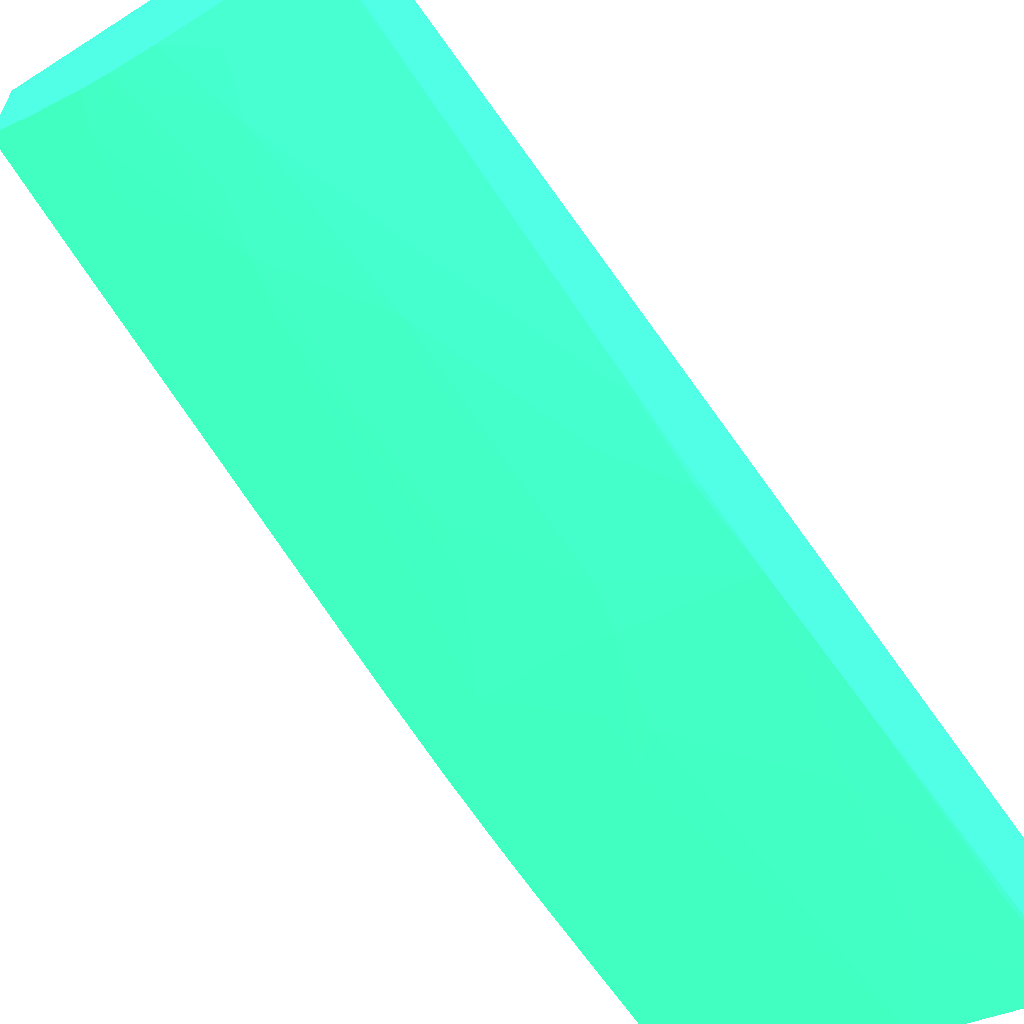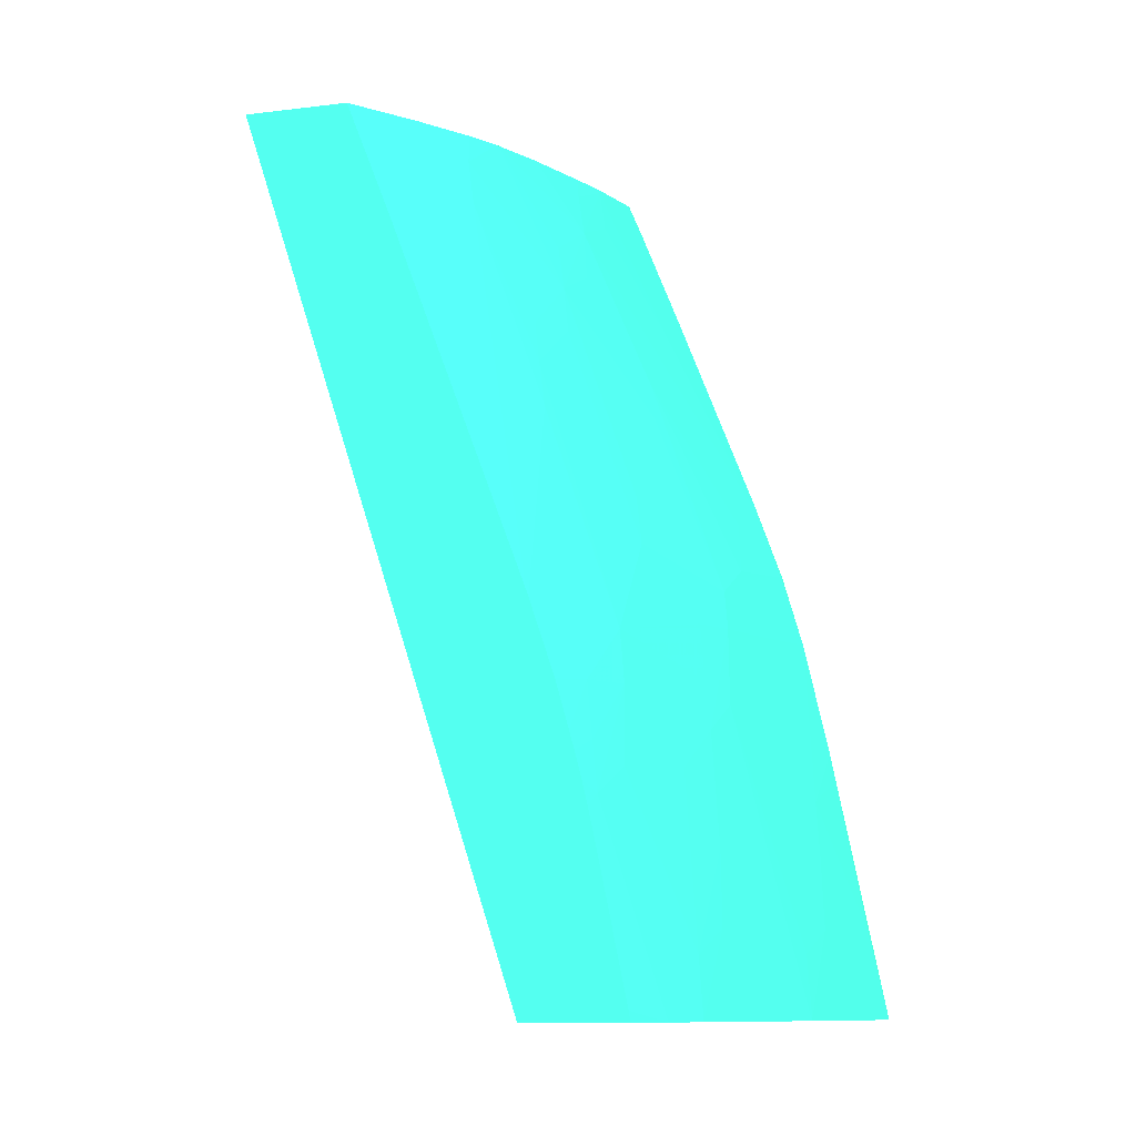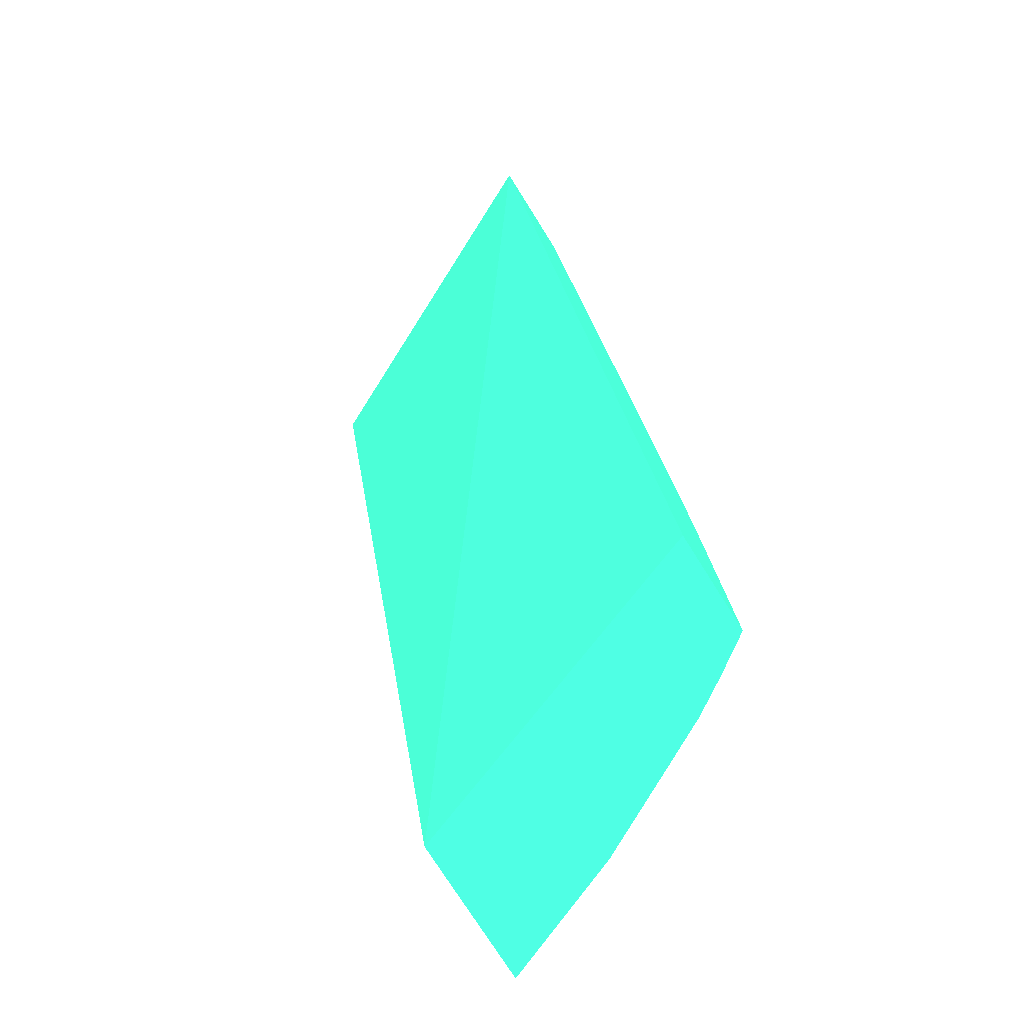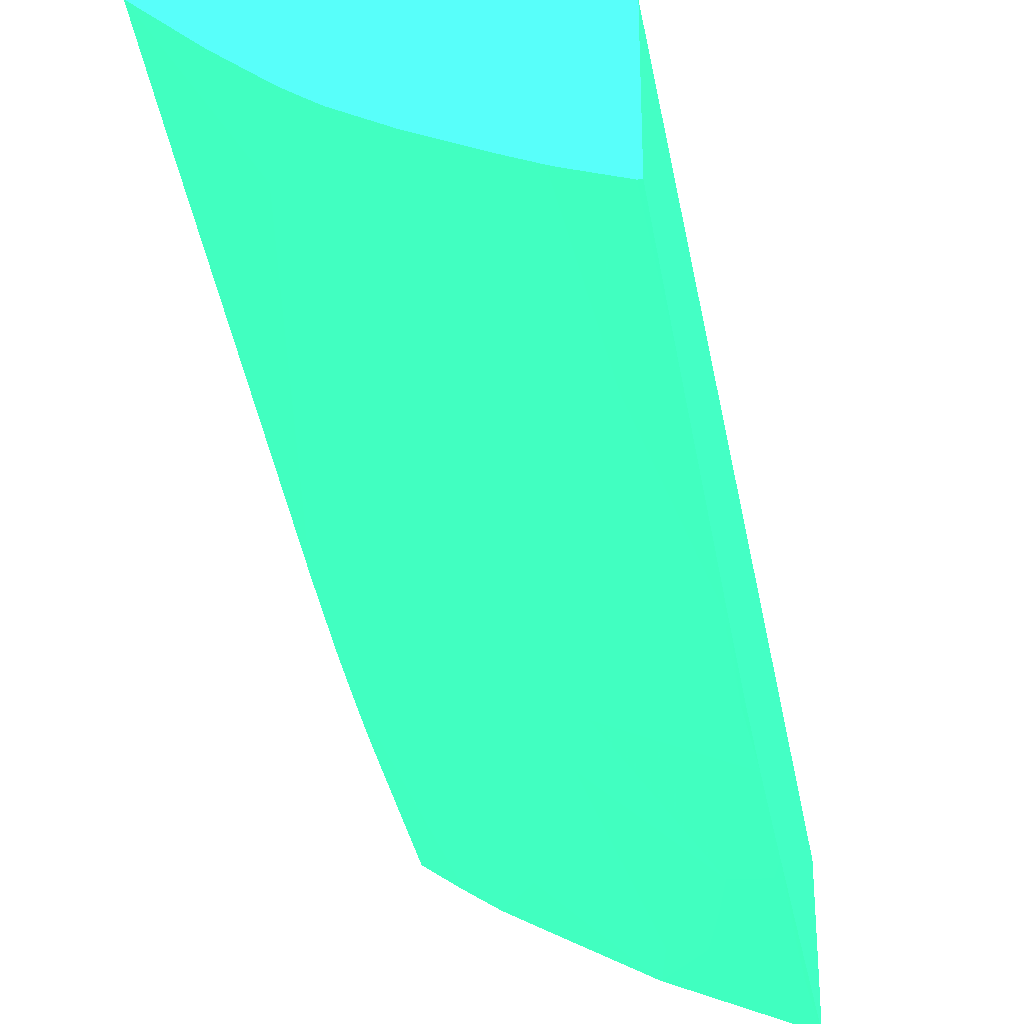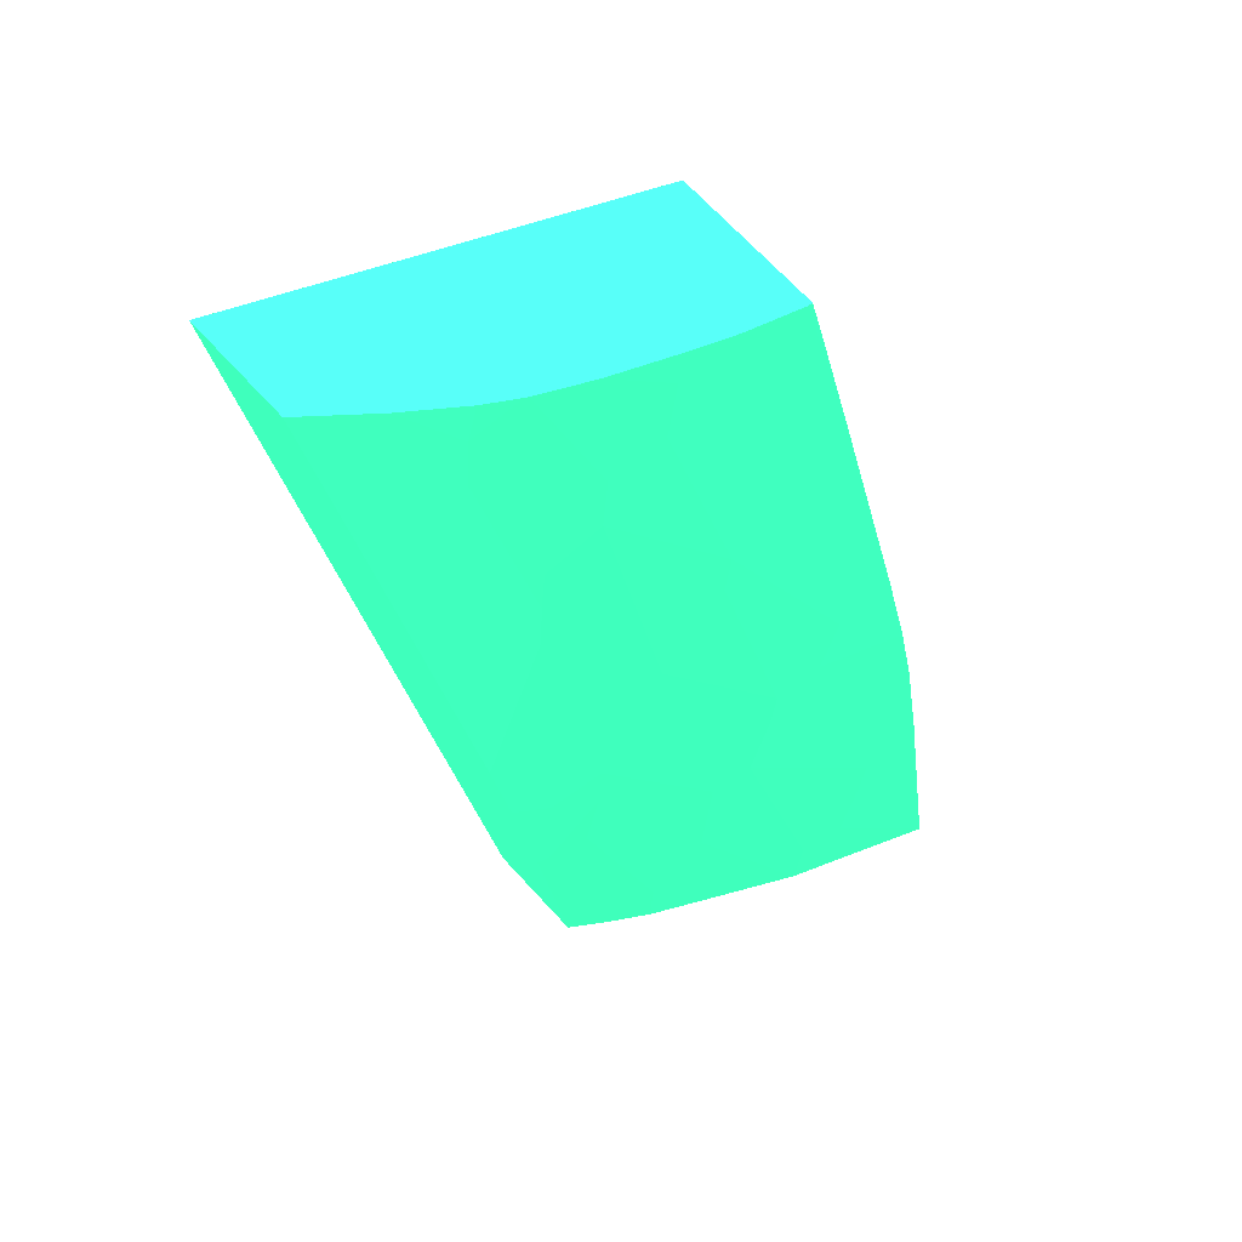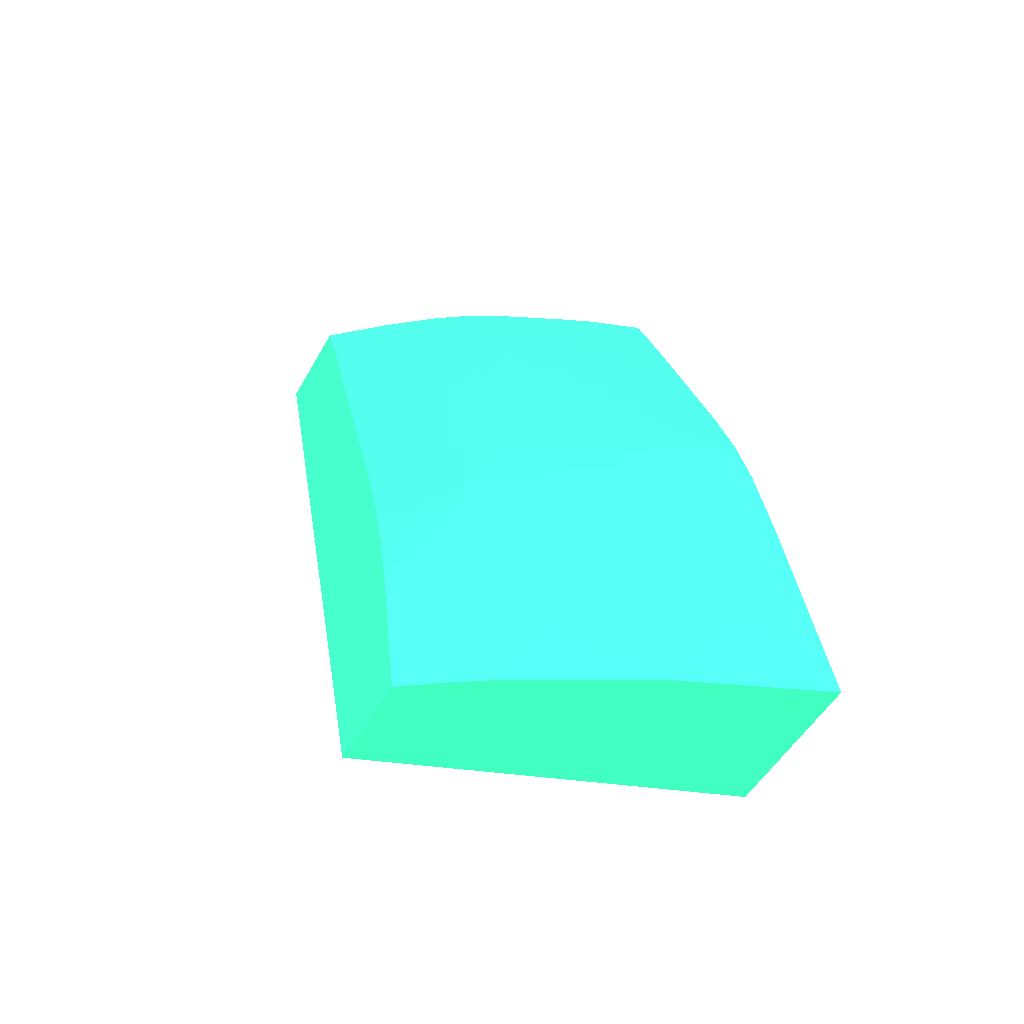
<metadata>
{"format":"obj","ext":"obj","renderer":"f3d","projection":"perspective","resolution":1024,"background":"white","views":[{"elev":-62.5,"azim":-142.1,"up":"+Z"},{"elev":-11.4,"azim":105.5,"up":"+Y"},{"elev":-75.7,"azim":32.2,"up":"+Y"},{"elev":-28.7,"azim":-168.2,"up":"+Z"},{"elev":71.5,"azim":137.0,"up":"+Y"},{"elev":-49.6,"azim":151.9,"up":"+Y"}]}
</metadata>
<code>
v 0.02526 -0.0006405 -0.1071 0.1843 0.902 0.5412
v 0.02526 -0.0006405 -0.11 0.1843 0.902 0.5412
v 0.01568 -0.0006405 -0.1116 0.1843 0.902 0.5412
v 0.01568 -0.02483 -0.1184 0.1843 0.902 0.5412
v 0.02526 -0.02483 -0.1149 0.1843 0.902 0.5412
v 0.02363 -0.0006405 -0.1114 0.1843 0.902 0.5412
v 0.02526 -0.002653 -0.1108 0.1843 0.902 0.5412
v 0.02301 -0.002945 -0.1129 0.1843 0.902 0.5412
v 0.01568 -0.0006405 -0.1155 0.1843 0.902 0.5412
v 0.01568 -0.02483 -0.1227 0.1843 0.902 0.5412
v 0.02526 -0.02483 -0.1178 0.1843 0.902 0.5412
v 0.02266 -0.001592 -0.1126 0.1843 0.902 0.5412
v 0.02222 -0.0006405 -0.1125 0.1843 0.902 0.5412
v 0.02526 -0.002892 -0.1109 0.1843 0.902 0.5412
v 0.02308 -0.008862 -0.115 0.1843 0.902 0.5412
v 0.02277 -0.007512 -0.1147 0.1843 0.902 0.5412
v 0.02244 -0.006302 -0.1145 0.1843 0.902 0.5412
v 0.02105 -0.004943 -0.1149 0.1843 0.902 0.5412
v 0.02526 -0.003977 -0.1113 0.1843 0.902 0.5412
v 0.02526 -0.004275 -0.1114 0.1843 0.902 0.5412
v 0.02526 -0.01336 -0.1148 0.1843 0.902 0.5412
v 0.02526 -0.0142 -0.1151 0.1843 0.902 0.5412
v 0.01579 -0.0006405 -0.1155 0.1843 0.902 0.5412
v 0.01568 -0.001633 -0.1159 0.1843 0.902 0.5412
v 0.01568 -0.01751 -0.1212 0.1843 0.902 0.5412
v 0.01578 -0.02251 -0.1222 0.1843 0.902 0.5412
v 0.01794 -0.02246 -0.1213 0.1843 0.902 0.5412
v 0.0194 -0.02483 -0.1211 0.1843 0.902 0.5412
v 0.02526 -0.02454 -0.1177 0.1843 0.902 0.5412
v 0.02426 -0.02483 -0.1184 0.1843 0.902 0.5412
v 0.02141 -0.0006405 -0.113 0.1843 0.902 0.5412
v 0.02526 -0.0144 -0.1152 0.1843 0.902 0.5412
v 0.0231 -0.01494 -0.117 0.1843 0.902 0.5412
v 0.02143 -0.006302 -0.1152 0.1843 0.902 0.5412
v 0.01991 -0.004271 -0.1153 0.1843 0.902 0.5412
v 0.01928 -0.002694 -0.115 0.1843 0.902 0.5412
v 0.02063 -0.003591 -0.1146 0.1843 0.902 0.5412
v 0.02134 -0.0006405 -0.1131 0.1843 0.902 0.5412
v 0.02105 -0.01101 -0.117 0.1843 0.902 0.5412
v 0.01922 -0.008329 -0.117 0.1843 0.902 0.5412
v 0.01887 -0.00724 -0.1169 0.1843 0.902 0.5412
v 0.01708 -0.0006405 -0.115 0.1843 0.902 0.5412
v 0.01735 -0.0007494 -0.115 0.1843 0.902 0.5412
v 0.01568 -0.004477 -0.117 0.1843 0.902 0.5412
v 0.01568 -0.01439 -0.1205 0.1843 0.902 0.5412
v 0.01703 -0.01897 -0.121 0.1843 0.902 0.5412
v 0.01593 -0.01836 -0.1213 0.1843 0.902 0.5412
v 0.01578 -0.02049 -0.1218 0.1843 0.902 0.5412
v 0.01739 -0.02049 -0.1211 0.1843 0.902 0.5412
v 0.01901 -0.02311 -0.121 0.1843 0.902 0.5412
v 0.01932 -0.02454 -0.1211 0.1843 0.902 0.5412
v 0.02147 -0.02049 -0.1192 0.1843 0.902 0.5412
v 0.02198 -0.02252 -0.1193 0.1843 0.902 0.5412
v 0.02052 -0.02483 -0.1206 0.1843 0.902 0.5412
v 0.01989 -0.01658 -0.1192 0.1843 0.902 0.5412
v 0.02088 -0.01736 -0.1189 0.1843 0.902 0.5412
v 0.02511 -0.02049 -0.117 0.1843 0.902 0.5412
v 0.02526 -0.02152 -0.1171 0.1843 0.902 0.5412
v 0.02325 -0.02483 -0.1191 0.1843 0.902 0.5412
v 0.02421 -0.02454 -0.1184 0.1843 0.902 0.5412
v 0.02494 -0.01933 -0.1169 0.1843 0.902 0.5412
v 0.02526 -0.0165 -0.1159 0.1843 0.902 0.5412
v 0.02443 -0.01643 -0.1165 0.1843 0.902 0.5412
v 0.02342 -0.01643 -0.1172 0.1843 0.902 0.5412
v 0.0206 -0.016 -0.1187 0.1843 0.902 0.5412
v 0.0202 -0.01441 -0.1185 0.1843 0.902 0.5412
v 0.02143 -0.01238 -0.1172 0.1843 0.902 0.5412
v 0.01794 -0.002111 -0.1153 0.1843 0.902 0.5412
v 0.0187 -0.001344 -0.1147 0.1843 0.902 0.5412
v 0.02 -0.0006405 -0.1138 0.1843 0.902 0.5412
v 0.01766 -0.006459 -0.1171 0.1843 0.902 0.5412
v 0.01689 -0.005197 -0.1169 0.1843 0.902 0.5412
v 0.01888 -0.0133 -0.1189 0.1843 0.902 0.5412
v 0.01704 -0.01105 -0.119 0.1843 0.902 0.5412
v 0.01775 -0.01253 -0.1192 0.1843 0.902 0.5412
v 0.01728 -0.0006405 -0.115 0.1843 0.902 0.5412
v 0.01745 -0.0006405 -0.1149 0.1843 0.902 0.5412
v 0.01825 -0.0006405 -0.1146 0.1843 0.902 0.5412
v 0.01568 -0.01019 -0.1192 0.1843 0.902 0.5412
v 0.01568 -0.01238 -0.12 0.1843 0.902 0.5412
v 0.01578 -0.01238 -0.12 0.1843 0.902 0.5412
v 0.01571 -0.01436 -0.1205 0.1843 0.902 0.5412
v 0.01781 -0.01441 -0.1196 0.1843 0.902 0.5412
v 0.01919 -0.01441 -0.119 0.1843 0.902 0.5412
v 0.02298 -0.0232 -0.1189 0.1843 0.902 0.5412
v 0.0221 -0.01846 -0.1184 0.1843 0.902 0.5412
v 0.02184 -0.02483 -0.1199 0.1843 0.902 0.5412
v 0.02526 -0.02049 -0.1169 0.1843 0.902 0.5412
v 0.02398 -0.01857 -0.1173 0.1843 0.902 0.5412
v 0.02472 -0.01797 -0.1167 0.1843 0.902 0.5412
v 0.02526 -0.01902 -0.1166 0.1843 0.902 0.5412
v 0.02526 -0.01964 -0.1167 0.1843 0.902 0.5412
v 0.02526 -0.01779 -0.1162 0.1843 0.902 0.5412
v 0.01577 -0.01037 -0.1192 0.1843 0.902 0.5412
v 0.02526 -0.01829 -0.1164 0.1843 0.902 0.5412
f 1 2 6
f 1 6 13
f 1 13 31
f 1 31 38
f 1 38 70
f 1 70 78
f 1 78 77
f 1 77 76
f 1 76 42
f 1 42 23
f 1 23 9
f 1 9 3
f 1 3 4
f 1 4 5
f 1 5 11
f 1 11 29
f 1 29 58
f 1 58 88
f 1 88 92
f 1 92 91
f 1 91 95
f 1 95 93
f 1 93 62
f 1 62 32
f 1 32 22
f 1 22 21
f 1 21 20
f 1 20 19
f 1 19 14
f 1 14 7
f 1 7 2
f 2 7 8
f 2 8 6
f 3 9 24
f 3 24 44
f 3 44 79
f 3 79 80
f 3 80 45
f 3 45 25
f 3 25 10
f 3 10 4
f 4 10 28
f 4 28 54
f 4 54 87
f 4 87 59
f 4 59 30
f 4 30 11
f 4 11 5
f 6 8 12
f 6 12 13
f 7 14 8
f 8 15 16
f 8 16 17
f 8 17 18
f 8 18 12
f 8 14 19
f 8 19 20
f 8 20 21
f 8 21 22
f 8 22 15
f 9 23 24
f 10 25 26
f 10 26 27
f 10 27 28
f 11 30 29
f 12 31 13
f 12 18 31
f 15 22 32
f 15 32 33
f 15 33 16
f 16 34 18
f 16 18 17
f 16 33 34
f 18 35 36
f 18 36 37
f 18 37 38
f 18 38 31
f 18 34 39
f 18 39 40
f 18 40 41
f 18 41 35
f 23 42 43
f 23 43 44
f 23 44 24
f 25 45 46
f 25 46 47
f 25 47 48
f 25 48 26
f 26 48 46
f 26 46 49
f 26 49 27
f 27 49 50
f 27 50 51
f 27 51 28
f 28 52 53
f 28 53 54
f 28 51 55
f 28 55 56
f 28 56 52
f 29 30 57
f 29 57 58
f 30 59 60
f 30 60 61
f 30 61 57
f 32 62 33
f 33 62 63
f 33 63 64
f 33 64 56
f 33 56 65
f 33 65 66
f 33 66 67
f 33 67 34
f 34 67 39
f 35 41 36
f 36 68 43
f 36 43 69
f 36 69 70
f 36 70 38
f 36 38 37
f 36 41 71
f 36 71 72
f 36 72 68
f 39 67 73
f 39 73 40
f 40 73 41
f 41 74 71
f 41 73 75
f 41 75 74
f 42 76 43
f 43 76 77
f 43 77 78
f 43 78 69
f 43 68 72
f 43 72 44
f 44 72 79
f 45 80 81
f 45 81 82
f 45 82 83
f 45 83 46
f 46 83 84
f 46 84 55
f 46 55 50
f 46 50 49
f 46 48 47
f 50 55 51
f 52 85 53
f 52 56 86
f 52 86 85
f 53 85 59
f 53 59 87
f 53 87 54
f 55 84 56
f 56 84 65
f 56 64 86
f 57 88 58
f 57 61 88
f 59 85 61
f 59 61 60
f 61 89 64
f 61 64 90
f 61 90 91
f 61 91 92
f 61 92 88
f 61 85 89
f 62 93 63
f 63 93 90
f 63 90 64
f 64 89 86
f 65 84 66
f 66 84 73
f 66 73 67
f 69 78 70
f 71 74 94
f 71 94 72
f 72 94 79
f 73 84 83
f 73 83 82
f 73 82 81
f 73 81 75
f 74 75 81
f 74 81 94
f 79 94 81
f 79 81 80
f 85 86 89
f 90 93 95
f 90 95 91

</code>
